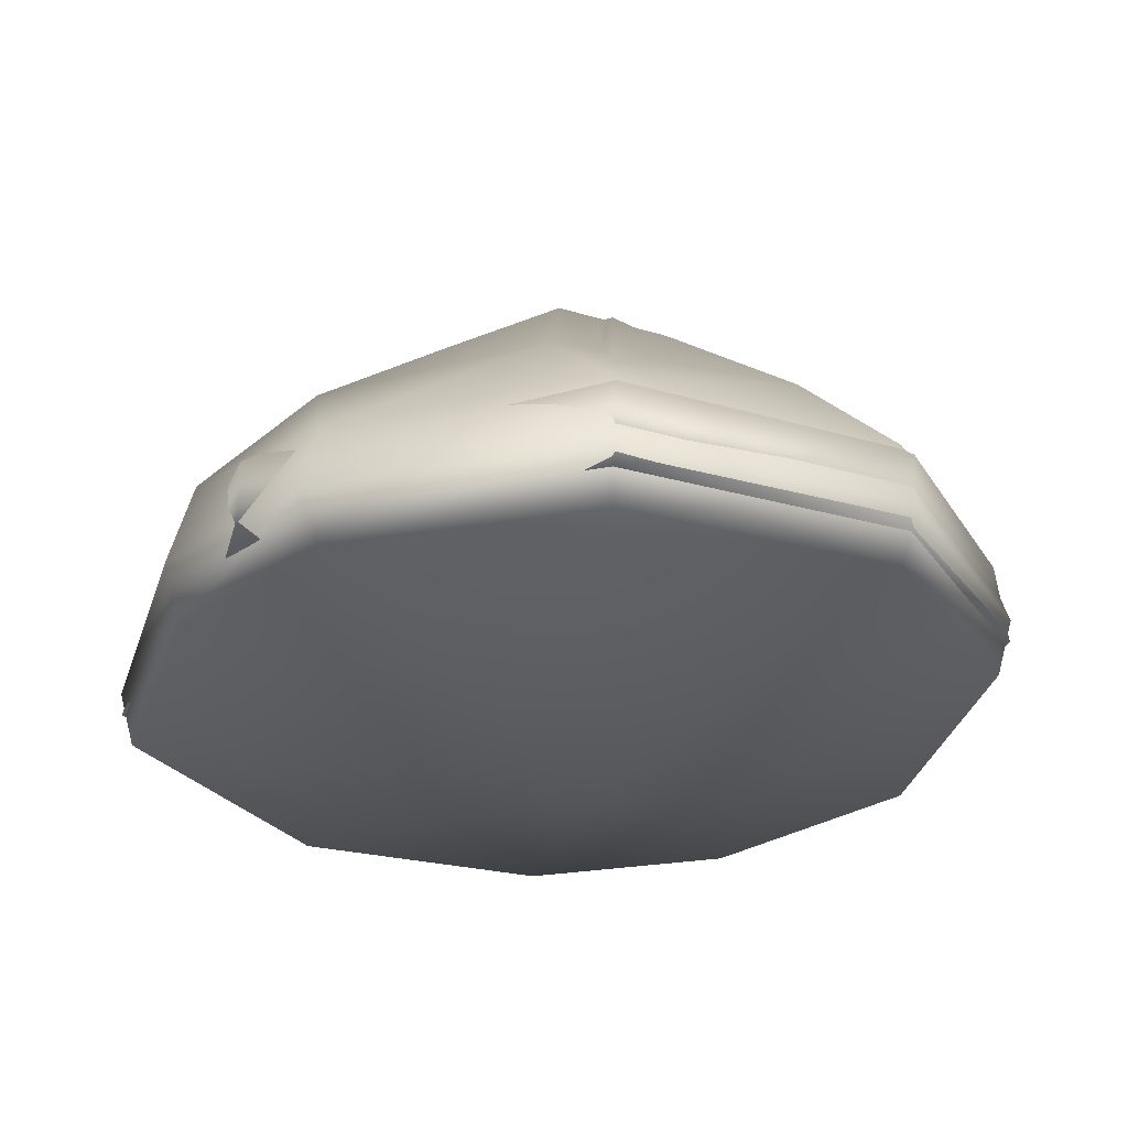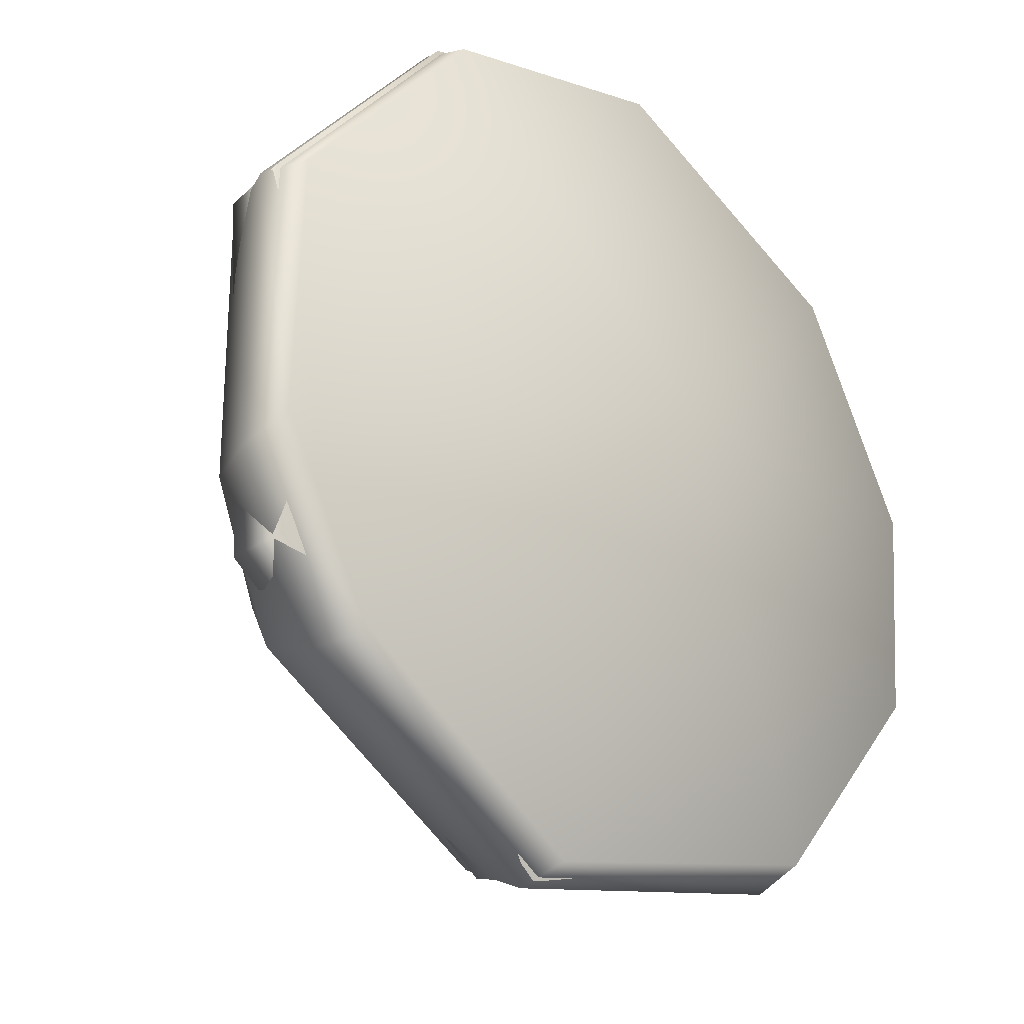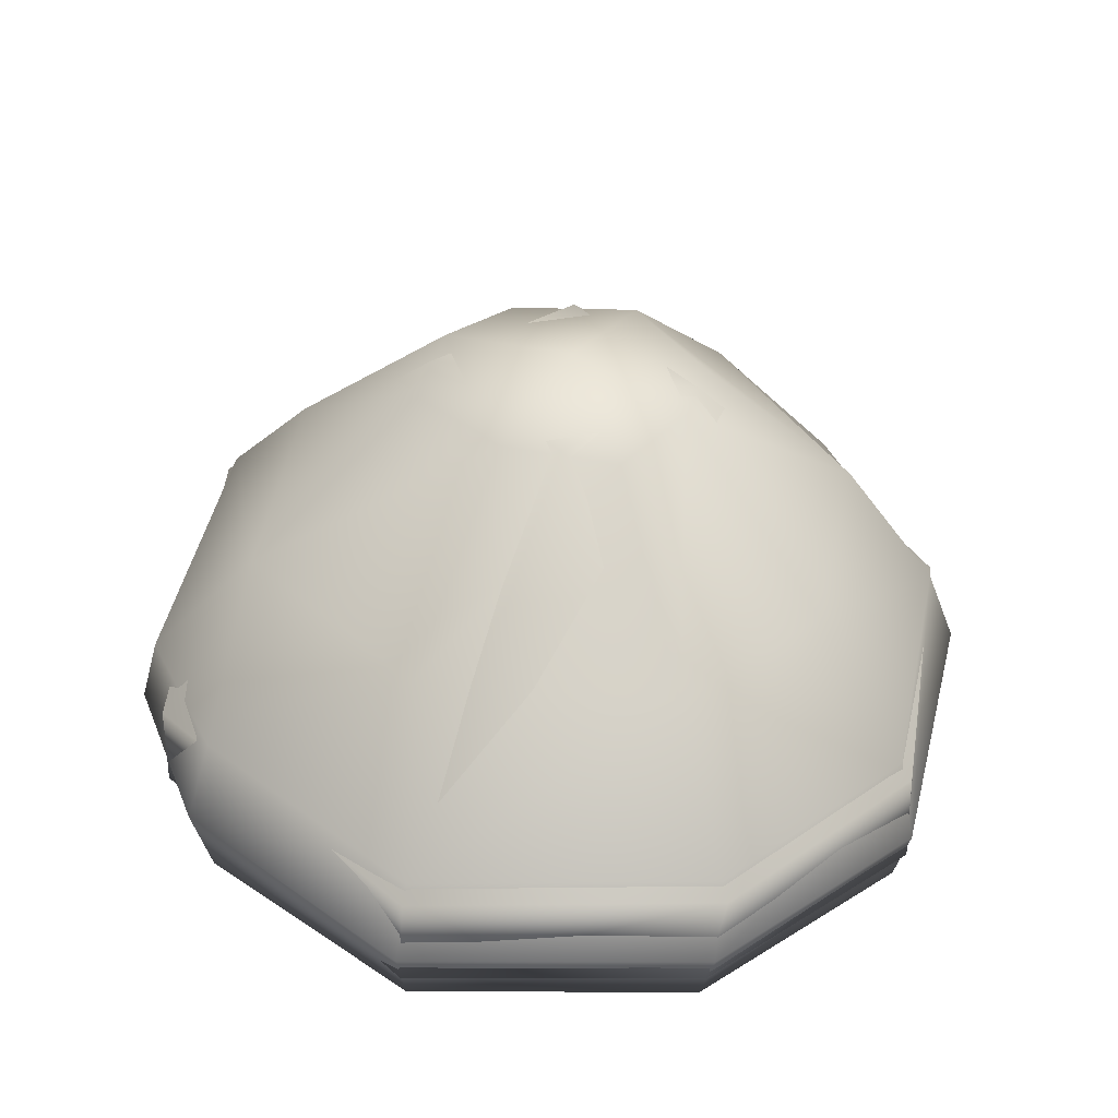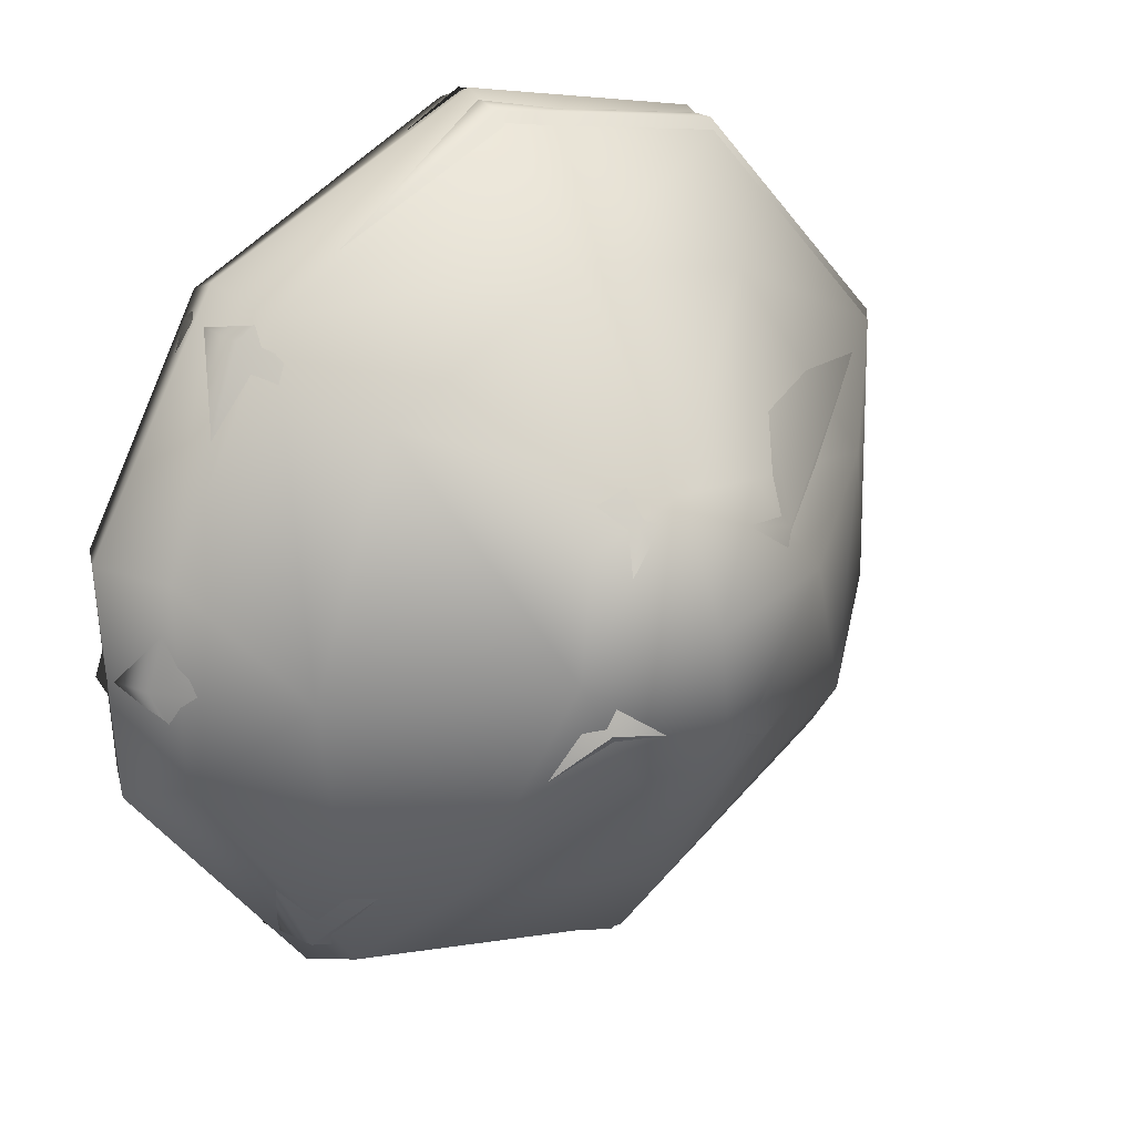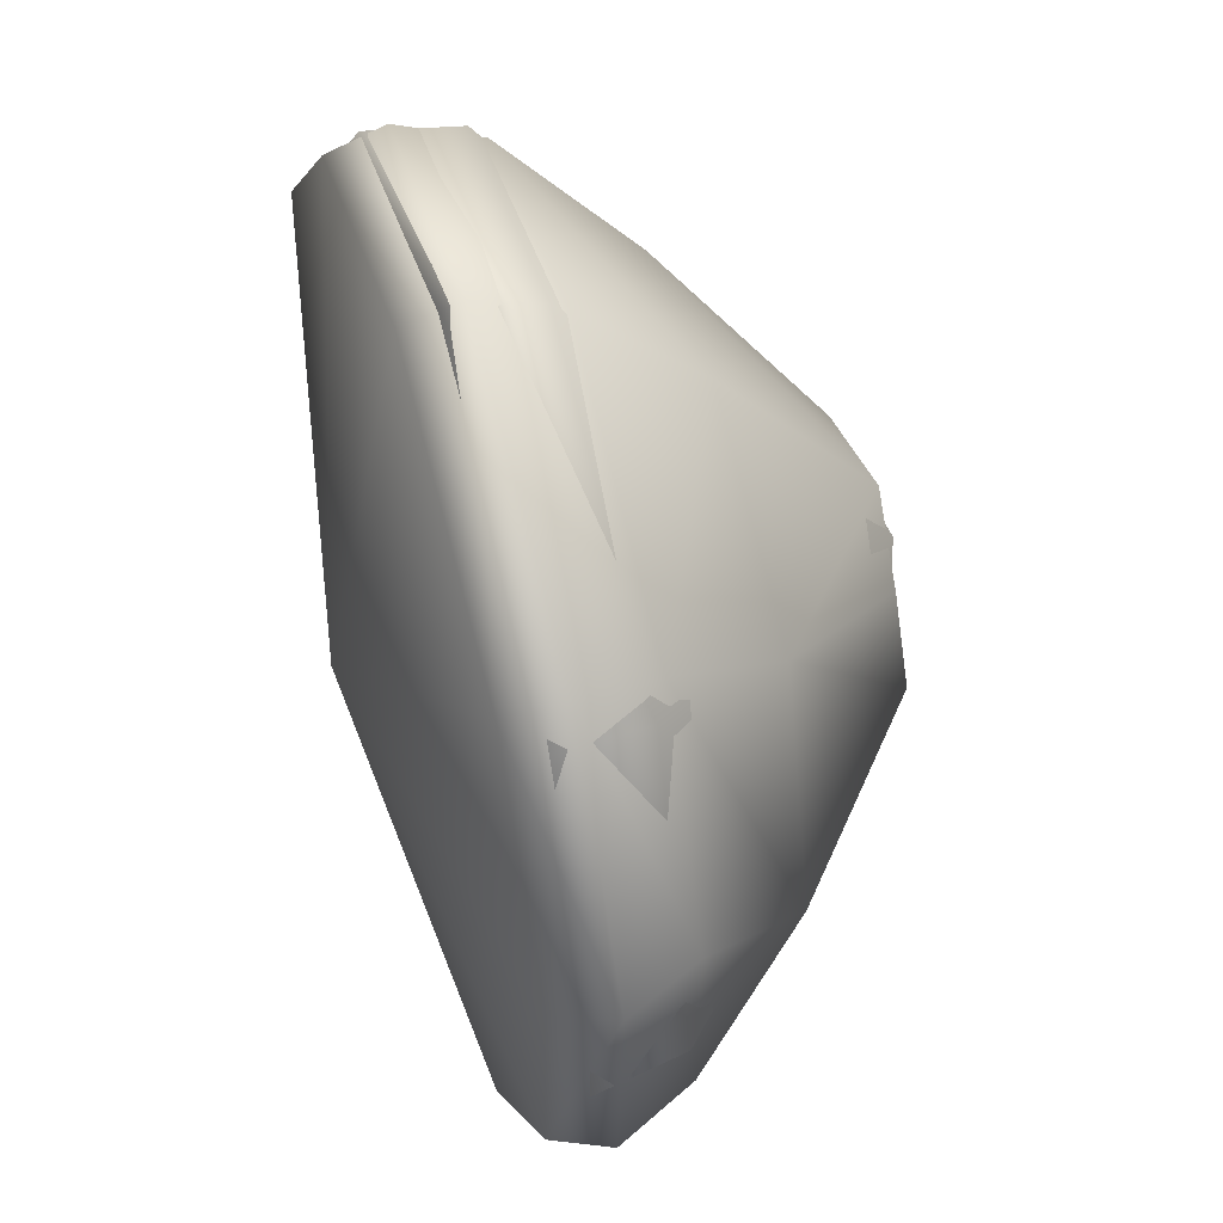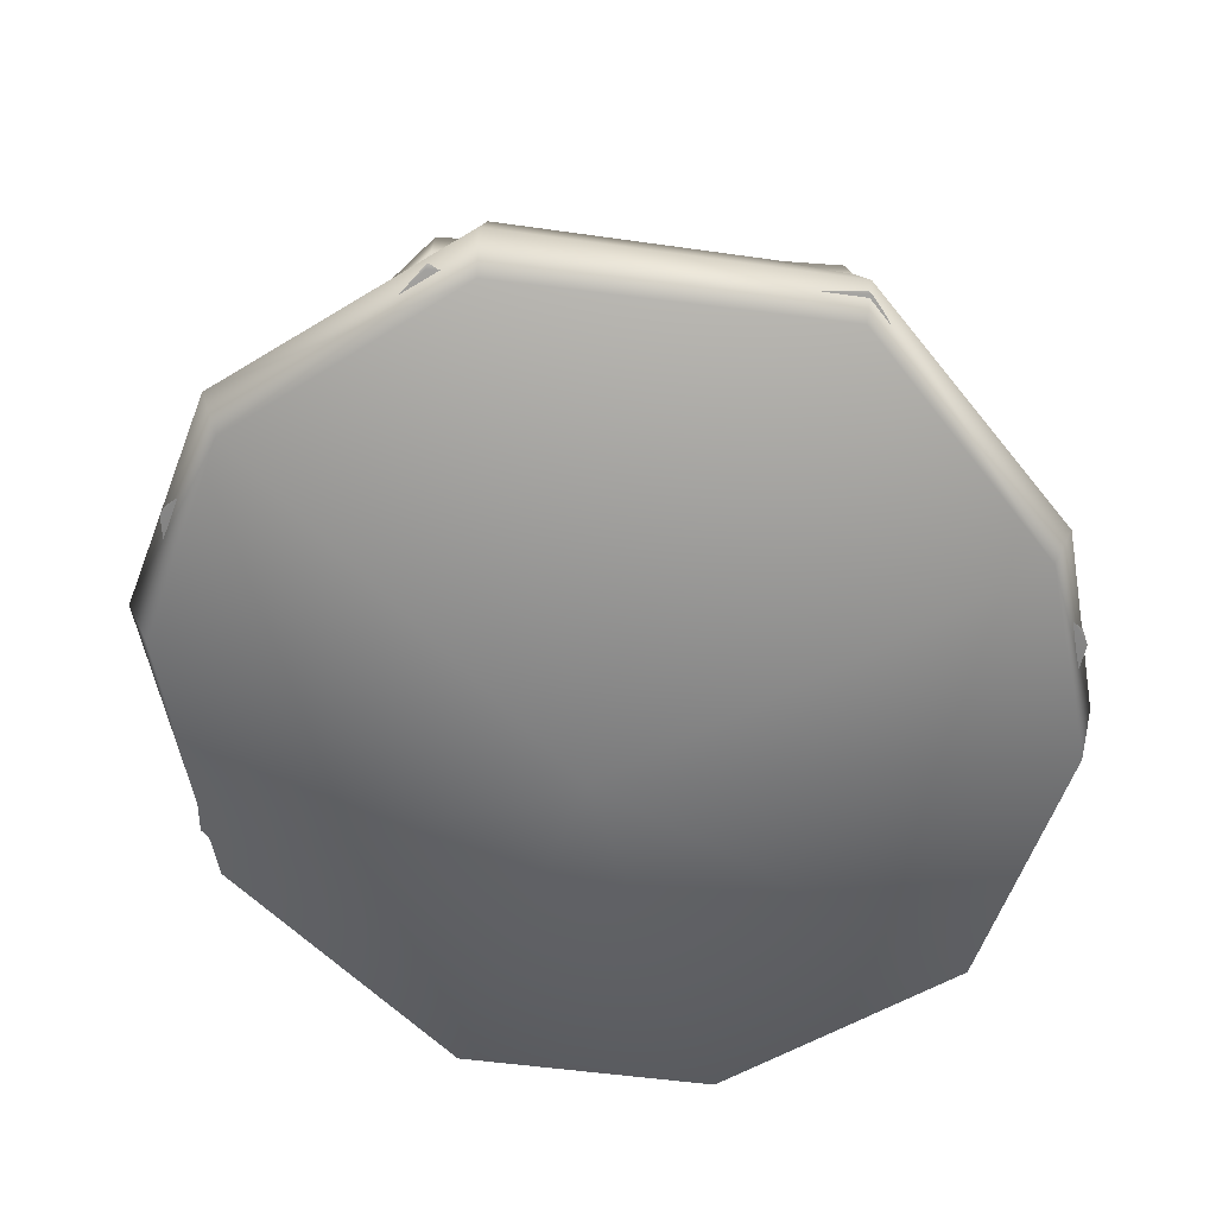
<metadata>
{"format":"obj","ext":"obj","renderer":"f3d","projection":"perspective","resolution":1024,"background":"white","views":[{"elev":-27.3,"azim":-70.8,"up":"+Y"},{"elev":-22.6,"azim":-41.6,"up":"+Z"},{"elev":38.8,"azim":-47.0,"up":"+Y"},{"elev":17.6,"azim":145.9,"up":"+Z"},{"elev":50.4,"azim":73.0,"up":"+Z"},{"elev":-58.2,"azim":163.5,"up":"+Y"}]}
</metadata>
<code>
g default
v -0.05 -0.05 0.05
v 0.05 -0.05 0.05
v -0.05 0.05 0.05
v 0.05 0.05 0.05
v -0.05 0.05 -0.05
v 0.05 0.05 -0.05
v -0.05 -0.05 -0.05
v 0.05 -0.05 -0.05
g pivot
f 1 2 4 3
f 3 4 6 5
f 5 6 8 7
f 7 8 2 1
f 2 8 6 4
f 7 1 3 5
g default
v -0.2216 -0.0384 0.3747
v 0.2744 -0.0384 0.2632
v -0.05835 0.3409 0.1249
v 0.1085 0.3409 0.08625
v -0.1091 0.3409 -0.08571
v 0.06147 0.3409 -0.1252
v -0.4144 -0.0384 -0.06999
v 0.207 -0.0384 -0.3624
v -0.2231 0.01612 0.392
v -0.4229 0.01612 -0.08947
v 0.2131 0.01612 -0.3806
v 0.285 0.01612 0.279
v -0.1448 0.2048 0.2752
v -0.2718 0.2048 -0.1487
v 0.1505 0.2048 -0.2554
v 0.2219 0.2048 0.1808
v -0.1235 0.3524 0.03612
v -0.2889 0.2048 0.08407
v -0.4161 0.01612 0.1842
v -0.4018 -0.0384 0.1801
v 0.387 -0.0384 0.04185
v 0.4096 0.01612 0.04488
v 0.297 0.2048 -0.05161
v 0.128 0.3524 -0.02211
v 0.02948 0.3524 0.1272
v 0.001703 0.3781 0.008627
v -0.02939 0.3524 -0.1269
v -0.06961 0.2048 -0.2957
v -0.1006 0.01612 -0.4256
v -0.09716 -0.0384 -0.4109
v 0.003495 -0.1113 0.02777
v 0.0175 -0.0384 0.4118
v 0.02083 0.01612 0.4265
v 0.02869 0.2048 0.2964
v 0.02773 0.09098 0.4017
v -0.2 0.09098 0.3776
v -0.3921 0.09098 0.1772
v -0.3938 0.09098 -0.08641
v -0.08922 0.1042 -0.3906
v 0.2014 0.09098 -0.3548
v 0.3711 0.09098 0.03964
v 0.2672 0.09098 0.2572
v 0.3651 0.09098 -0.1505
v 0.3924 0.01612 -0.1746
v 0.3721 -0.0384 -0.1676
v -0.3193 -0.0384 -0.2477
v -0.3399 0.01612 -0.255
v -0.3344 0.09098 -0.2329
g pCube4
f 9 40 41 17
f 11 33 34 25
f 54 55 37 38
f 28 39 9
f 10 29 30 20
f 28 9 17 27
f 27 17 44 45
f 55 56 47 37
f 20 30 49 50
f 17 41 43 44
f 26 21 11 25
f 13 35 36 22
f 24 31 32 12
f 21 42 33 11
f 22 26 25 13
f 18 27 45 46
f 15 28 27 18
f 39 54 38
f 52 53 16 19
f 51 52 19 48
f 32 31 23 14
f 25 34 35 13
f 33 12 32 34
f 35 34 32 14
f 36 35 14 23
f 37 47 48 19
f 38 37 19 16
f 39 38 16
f 10 39 29
f 41 40 10 20
f 50 43 41 20
f 33 42 24 12
f 44 43 42 21
f 45 44 21 26
f 46 45 26 22
f 22 36 47 56
f 48 47 36 23
f 31 51 48 23
f 50 49 31 24
f 42 43 50 24
f 39 16 53
f 9 39 40
f 40 39 10
f 15 39 28
f 31 49 51
f 49 30 52 51
f 30 29 53 52
f 39 53 29
f 15 54 39
f 18 55 54 15
f 46 56 55 18
f 22 56 46
g default
v -0.228 -0.006159 0.386
v 0.3012 -0.006159 0.2458
v -0.09092 0.3517 0.08051
v 0.06898 0.3517 0.1067
v -0.06924 0.3517 -0.1063
v 0.09471 0.3517 -0.07366
v -0.3873 -0.006159 -0.1636
v 0.2456 -0.006159 -0.3434
v -0.4137 -0.006159 0.1855
v 0.4021 -0.006159 -0.06478
v 0.09471 0.3517 -0.07366
v -0.09977 -0.006159 -0.4234
v 0.01837 -0.006159 0.4243
v 0.02891 0.07645 0.4138
v -0.2057 0.07645 0.389
v -0.4037 0.07645 0.1825
v -0.3844 0.07645 -0.1645
v -0.09159 0.08635 -0.4024
v 0.2399 0.07645 -0.3356
v 0.3903 0.07645 -0.05712
v 0.2937 0.07645 0.2396
g _coll group38
f 57 69 70 71
f 68 63 73 74
f 65 69 57
f 58 66 76 77
f 65 57 71 72
f 63 65 72 73
f 69 63 68
f 76 66 64 75
f 59 60 61
f 61 60 67 62
f 64 68 74 75
f 69 68 64
f 58 69 66
f 69 58 77 70
f 59 71 70 60
f 59 72 71
f 61 73 72 59
f 61 74 73
f 62 75 74 61
f 67 76 75 62
f 60 77 76 67
f 60 70 77
f 69 64 66
f 63 69 65

</code>
